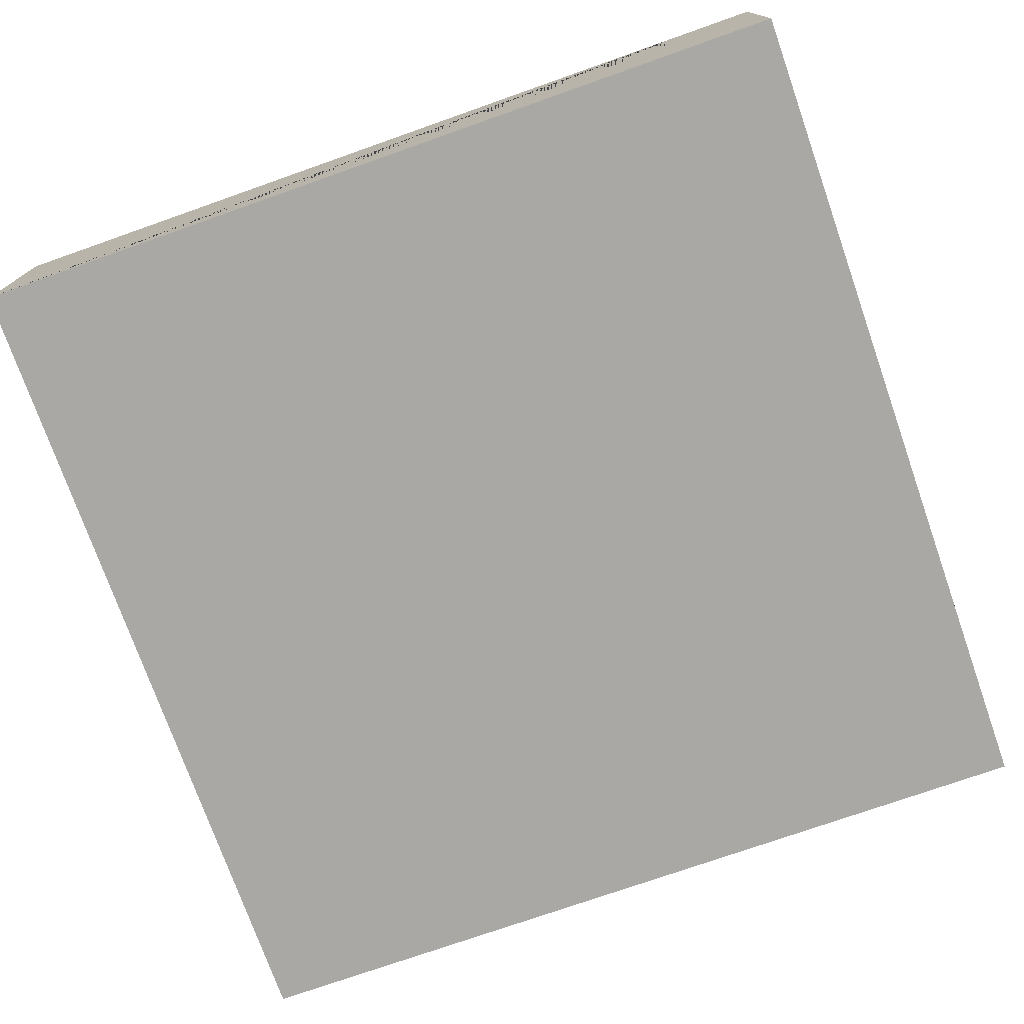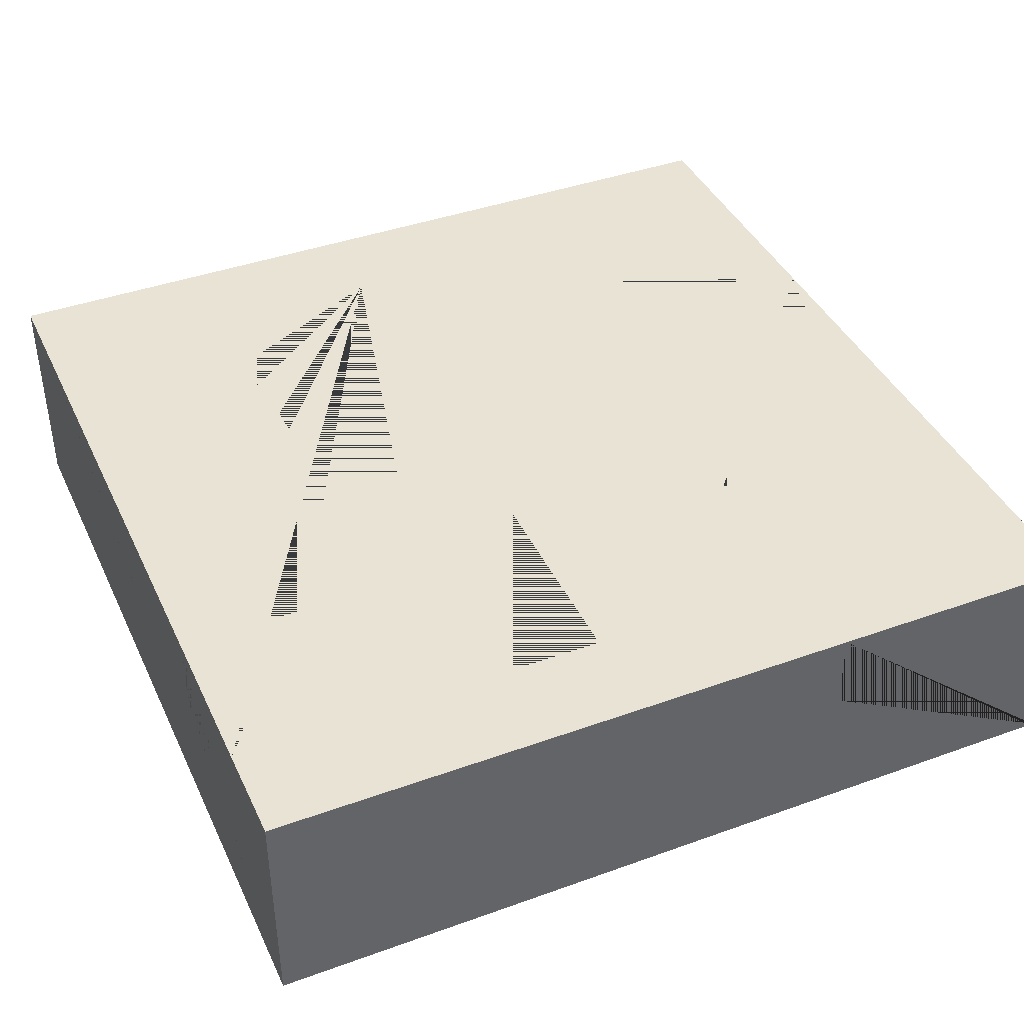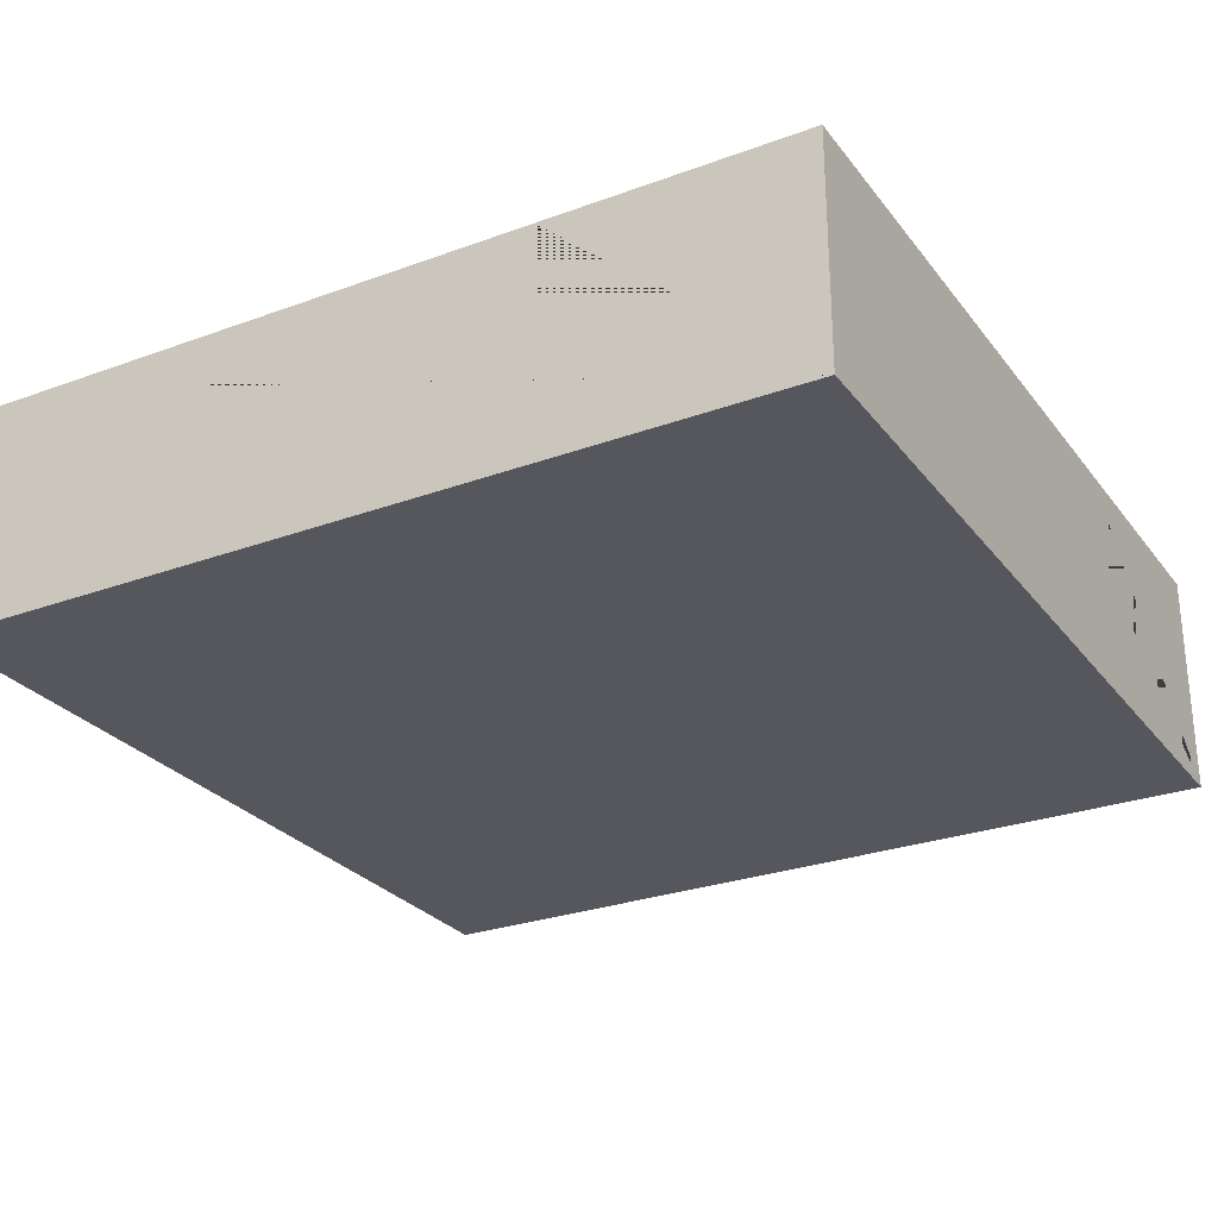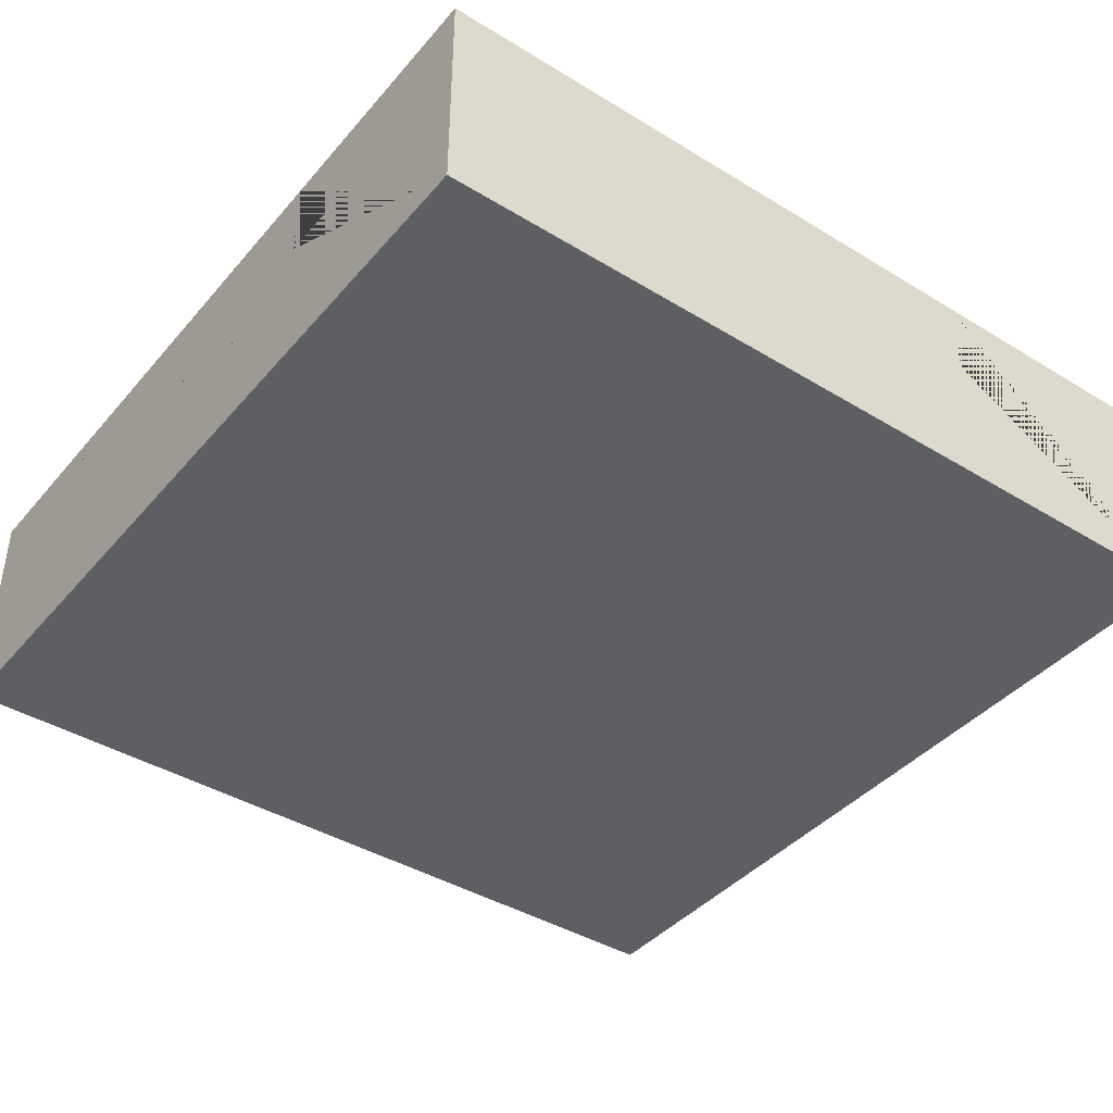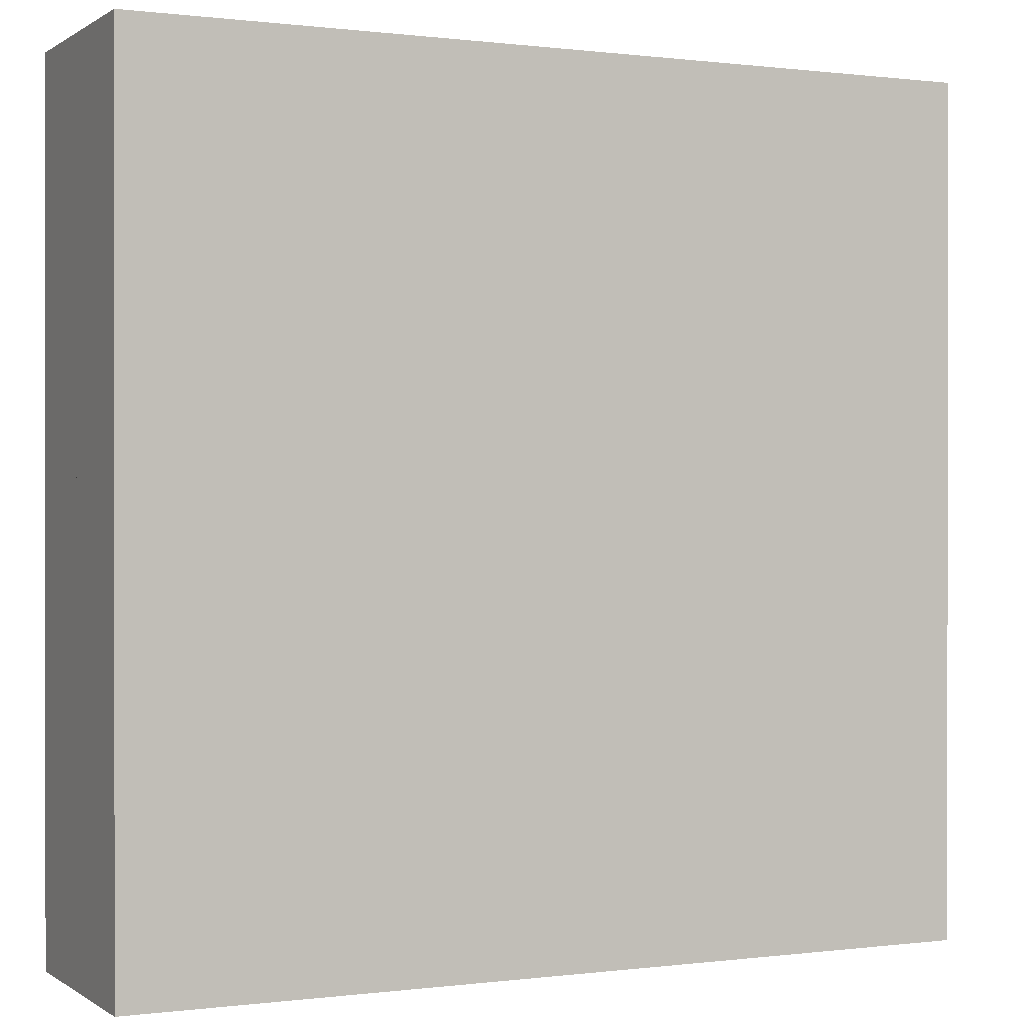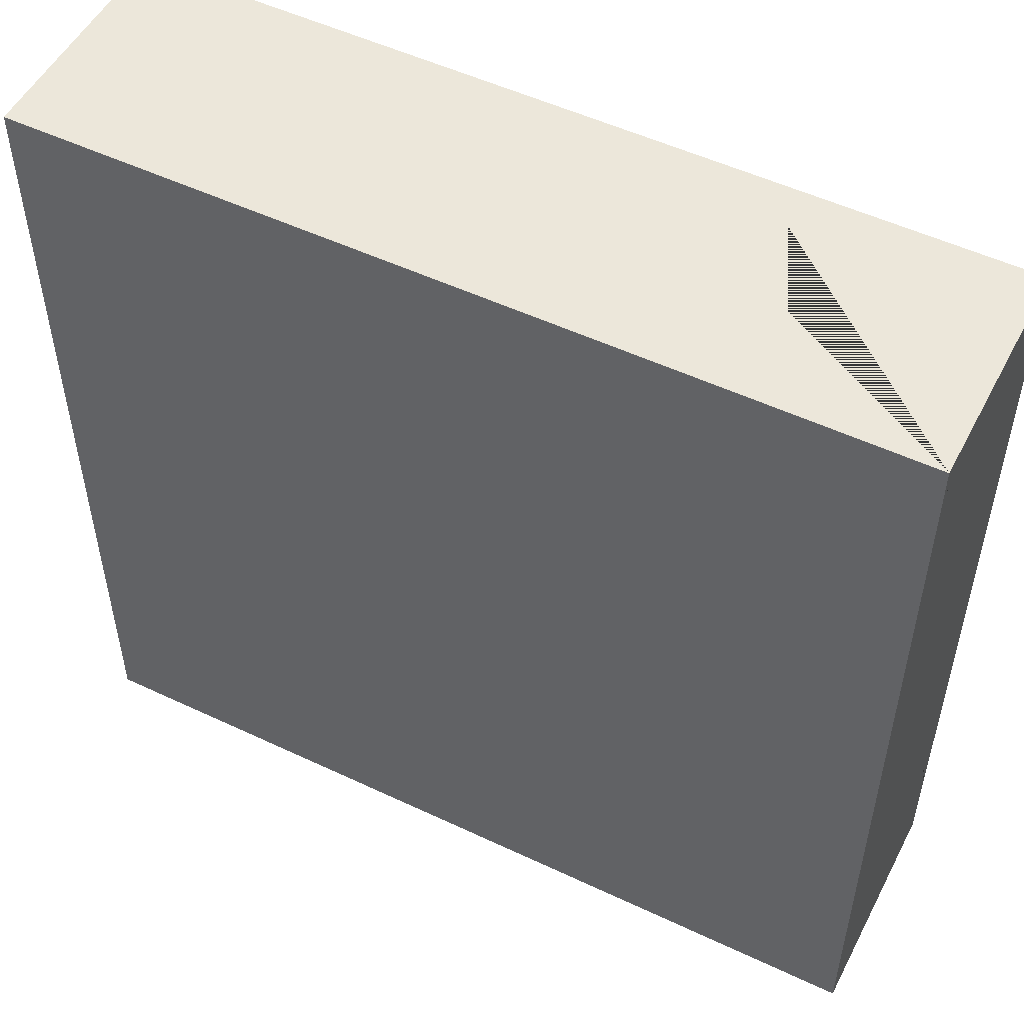
<metadata>
{"format":"obj","ext":"obj","renderer":"f3d","projection":"perspective","resolution":1024,"background":"white","views":[{"elev":-75.0,"azim":109.4,"up":"+Y"},{"elev":41.0,"azim":-23.7,"up":"+Y"},{"elev":-27.5,"azim":-60.6,"up":"+Y"},{"elev":-41.1,"azim":-36.6,"up":"+Y"},{"elev":0.2,"azim":-25.5,"up":"+Z"},{"elev":52.2,"azim":27.0,"up":"+Z"}]}
</metadata>
<code>
v -0.1205 -0 0.1205
v 0.1205 -0 0.1205
v -0.1205 0.06364 0.1205
v 0.1205 0.06364 0.1205
v -0.1205 0.06364 -0.1205
v 0.1205 0.06364 -0.1205
v -0.1205 -0 -0.1205
v 0.1205 -0 -0.1205
v -0.1205 0.06364 -0.03865
v 0.1205 0.06364 -0.03865
v 0.1205 0.06364 -0.03865
v -0.1205 0.06364 0.04825
v -0.1205 0.06364 0.09327
v 0.1205 0.06364 0.1205
v 0.1205 0.06364 -0.09225
v -0.1205 0.06364 -0.09225
v -0.06211 0.06364 -0.1205
v -0.06211 0.06364 -0.09225
v -0.06211 0.06364 -0.03865
v -0.06211 0.06364 0.0123
v -0.06211 0.06364 0.04825
v -0.06211 0.06364 0.09327
v -0.01481 0.06364 0.09327
v -0.01481 0.06364 0.04825
v -0.01481 0.06364 0.0123
v -0.01481 0.06364 -0.03865
v -0.01481 0.06364 -0.09225
v -0.01481 0.06364 -0.1205
v 0.0477 0.06364 0.1205
v 0.0477 0.06364 0.09327
v 0.0477 0.06364 0.04825
v 0.0477 0.06364 0.0123
v 0.09659 0.06364 0.1205
v 0.09659 0.06364 0.09327
v 0.09659 0.06364 0.04825
v 0.09659 0.06364 0.0123
v 0.09659 0.06364 -0.03865
v 0.09659 0.06364 -0.09225
v -0.08506 0.06364 -0.09225
v -0.08506 0.06364 -0.03865
v -0.08506 0.06364 0.04825
v -0.08506 0.06364 0.09327
v -0.01481 0.0406 -0.1205
v -0.06211 0.0406 -0.1205
v -0.1205 0.0406 -0.09225
v -0.1205 0.0406 -0.03865
v -0.1205 0.0406 0.04825
v -0.1205 0.0406 0.09327
v 0.0477 0.0406 0.1205
v 0.09659 0.0406 0.1205
v 0.1205 0.0406 -0.03865
v 0.1205 0.0406 -0.09225
f 19 26 27 18 39 40
f 43 44 17 28
f 10 51 52 15
f 16 45 46 9
f 19 20 25 26
f 12 47 48 13
f 21 22 23 24
f 1 3 13 48 47 12 9 46 45 16 5 7
f 2 8 6 15 52 51 10 11 14 4
f 17 18 27 28
f 5 17 44 43 28 6 8 7
f 39 18 17 5 16
f 41 42 22 21
f 27 26 25 20 19 40 9 12 41 21 24 23 22 42 13 3 29 30 31 32 36 11 10 37 38 15 6 28
f 29 49 50 33
f 30 29 33 34
f 32 31 35 36
f 2 4 33 50 49 29 3 1
f 34 33 4 14
f 11 36 35 31 30 34 14
f 38 37 10 15
f 9 40 39 16
f 13 42 41 12
f 7 8 2 1

</code>
